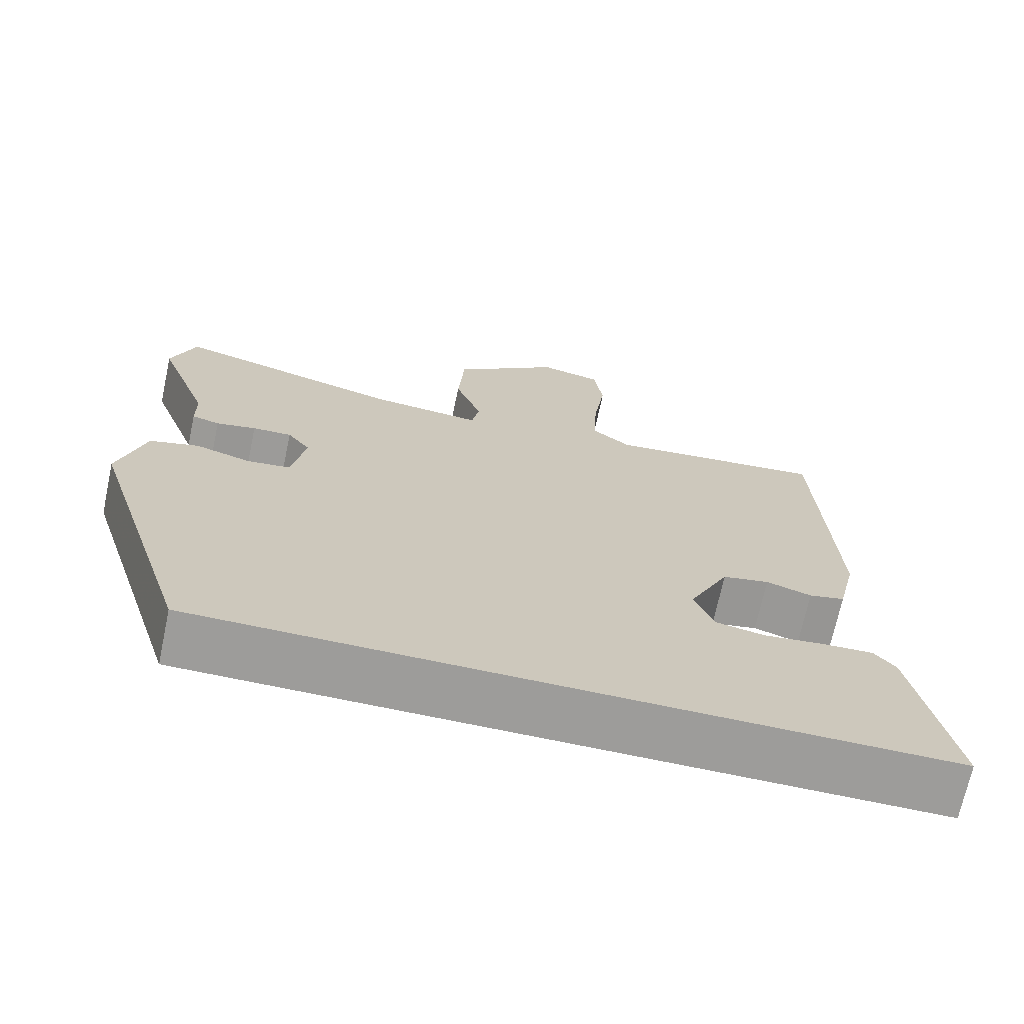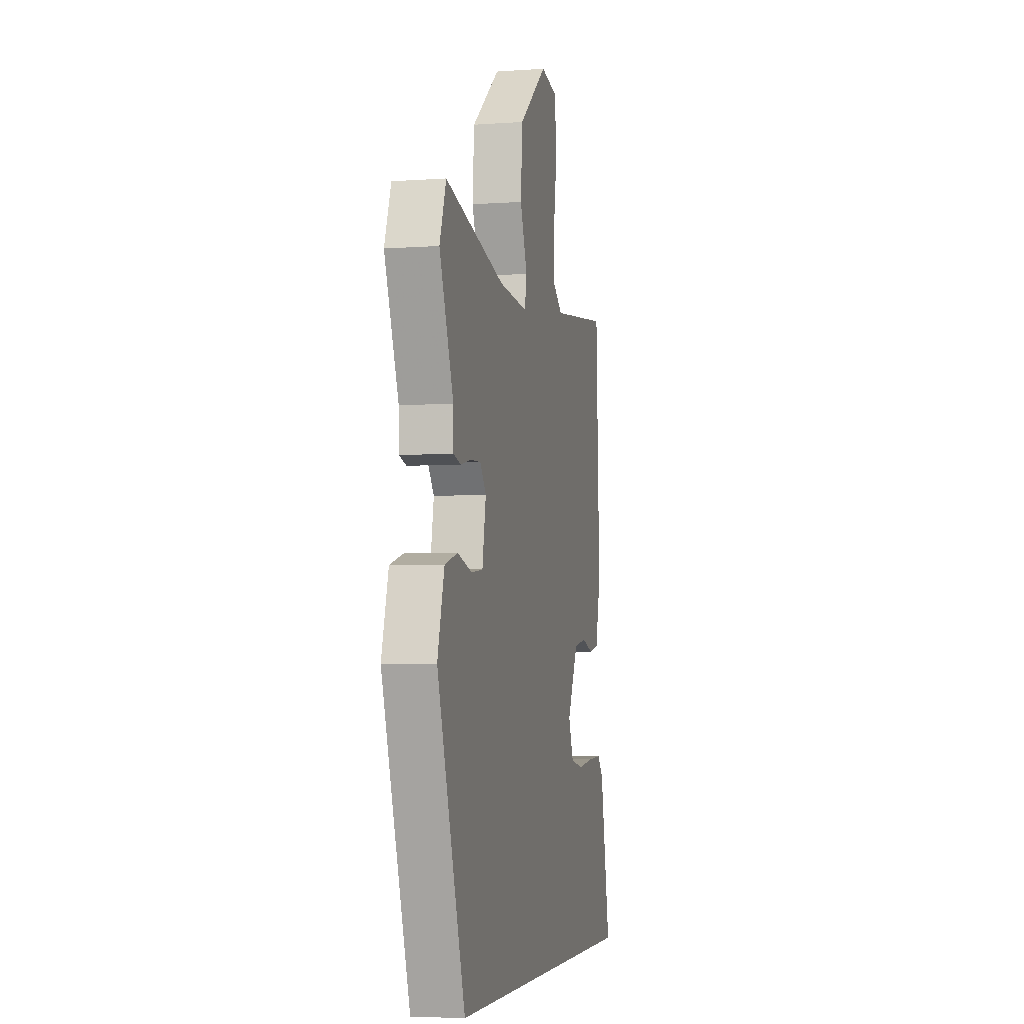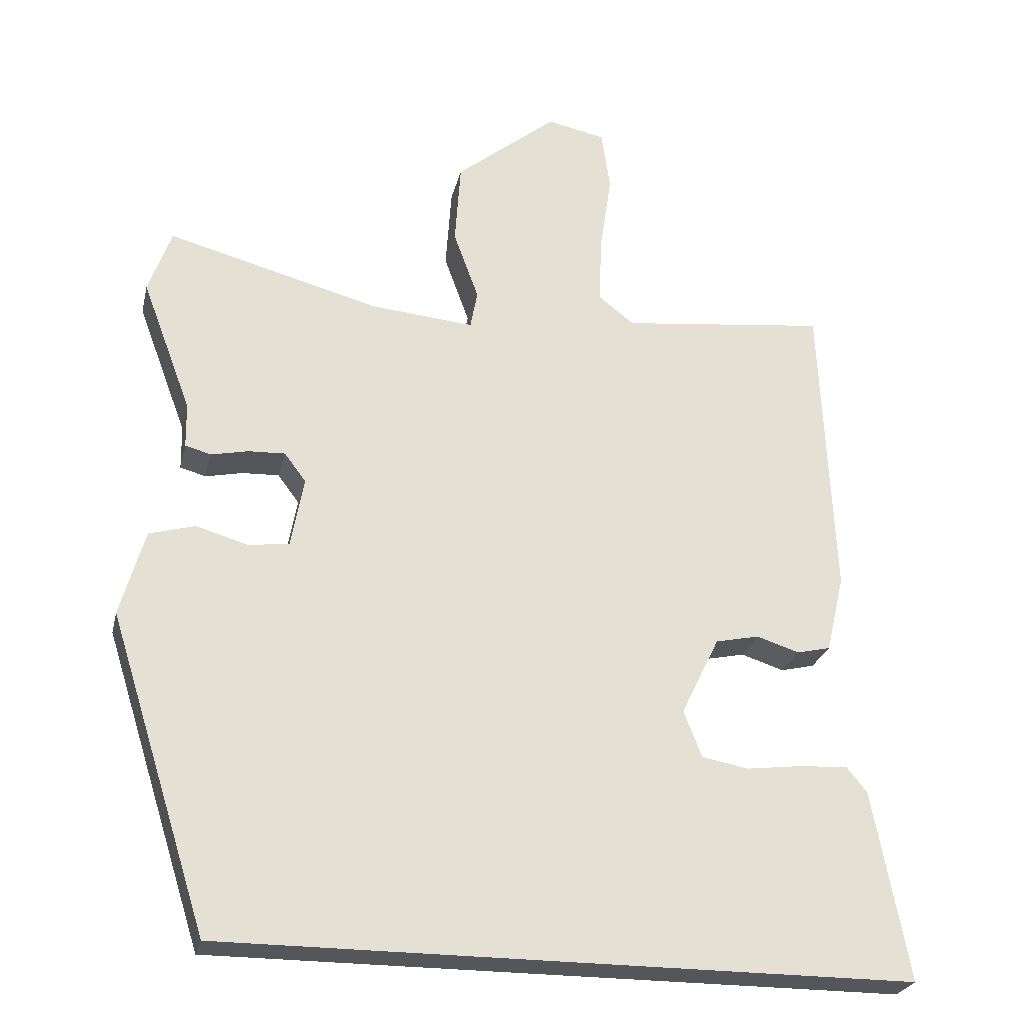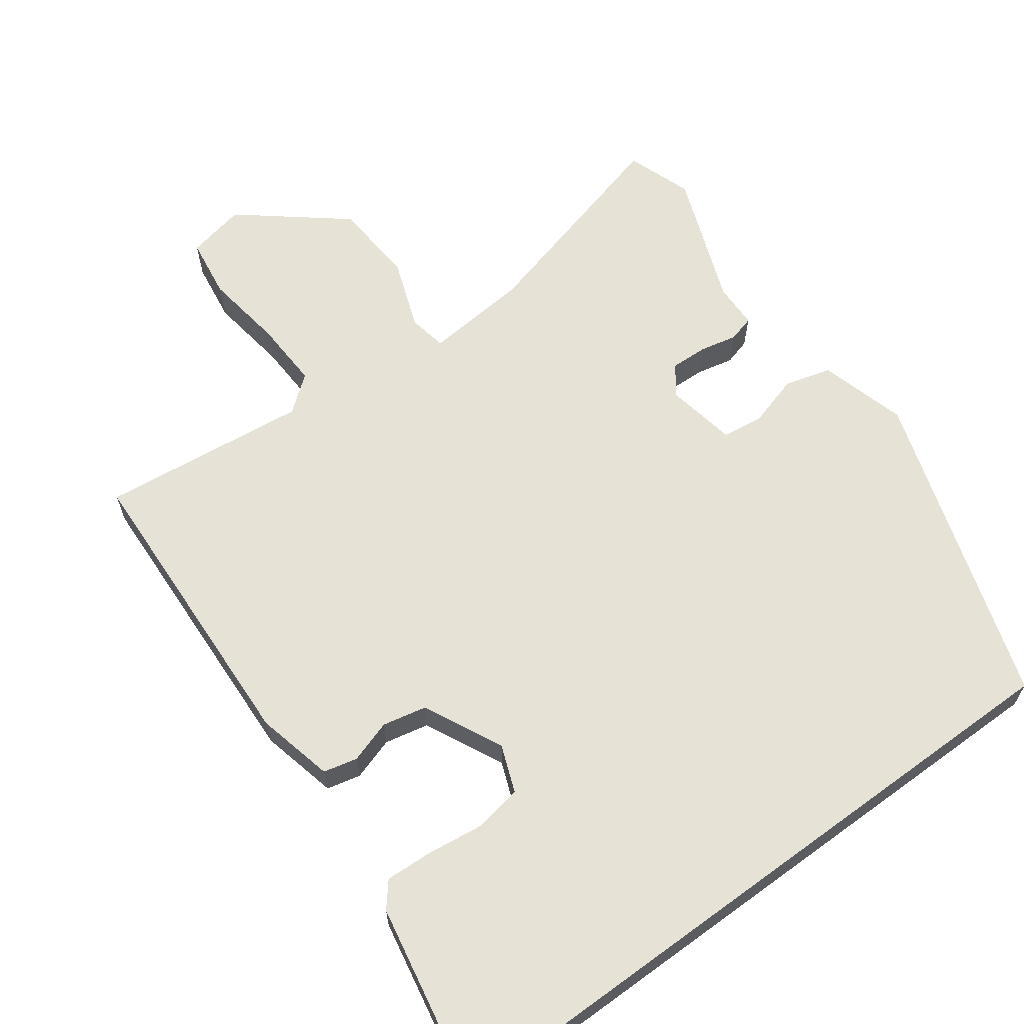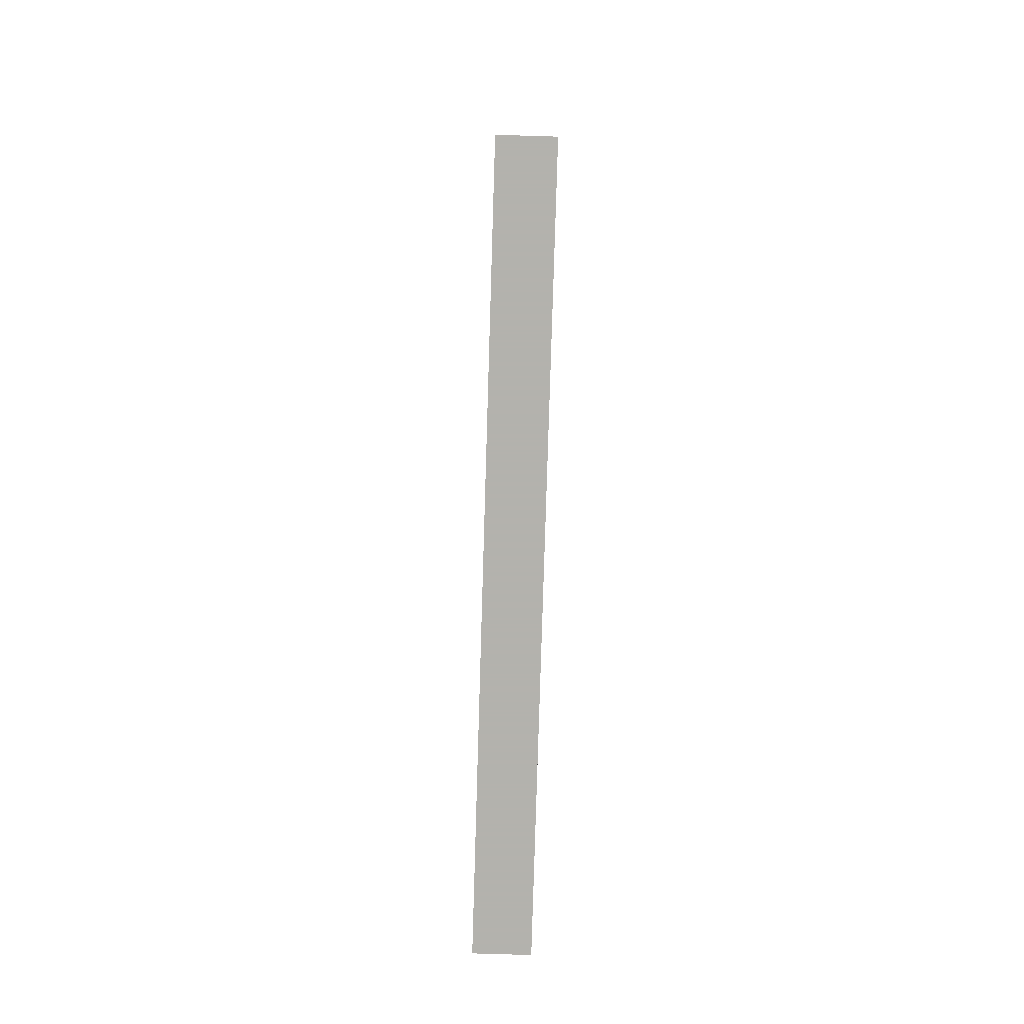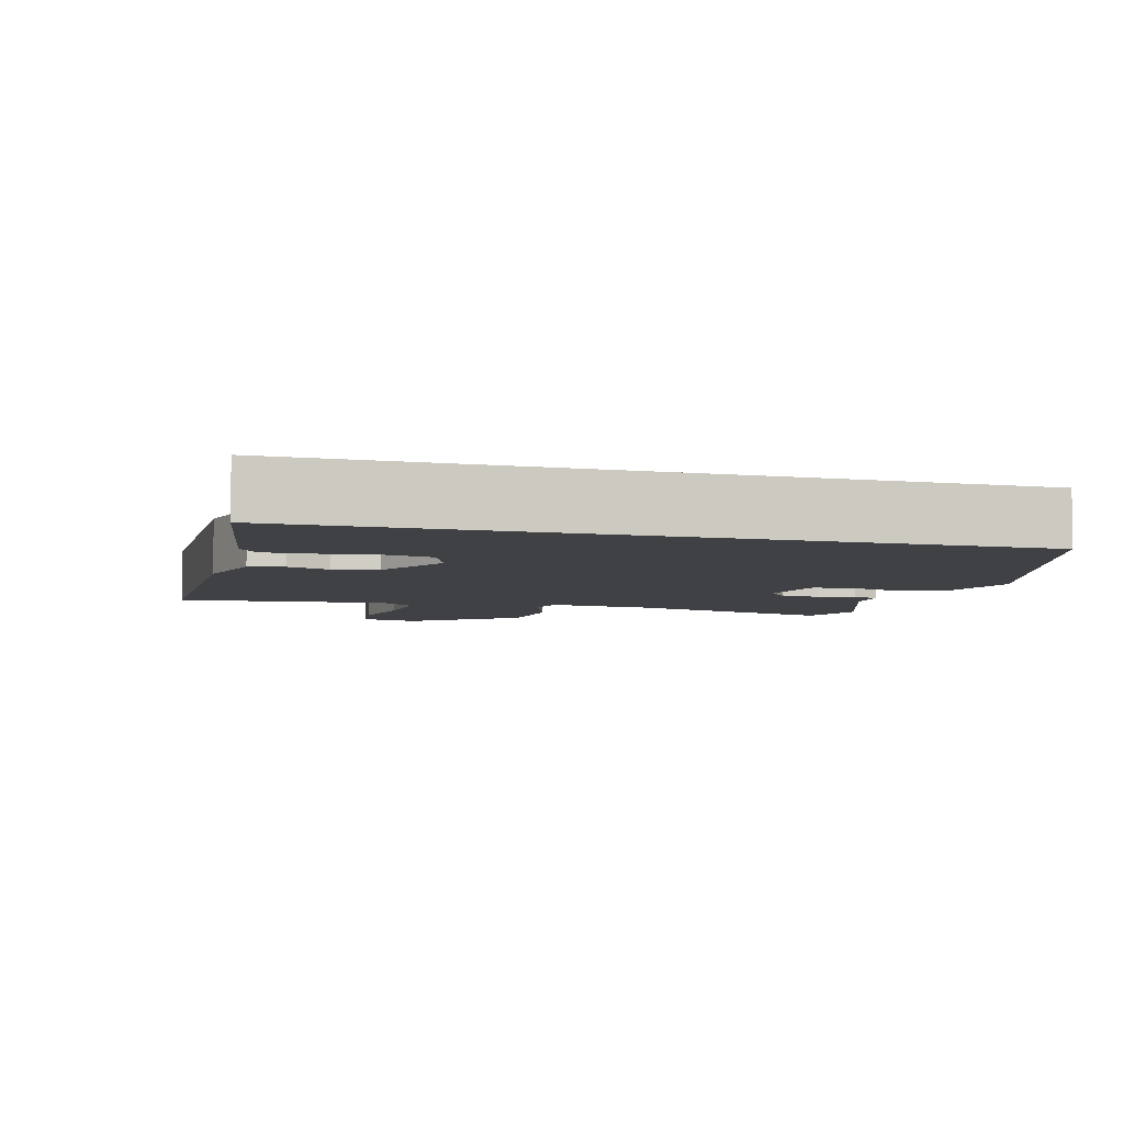
<metadata>
{"format":"obj","ext":"obj","renderer":"f3d","projection":"perspective","resolution":1024,"background":"white","views":[{"elev":-70.1,"azim":-12.0,"up":"+Z"},{"elev":-4.4,"azim":-77.0,"up":"+Z"},{"elev":-25.5,"azim":-12.8,"up":"+Z"},{"elev":63.8,"azim":143.8,"up":"+Y"},{"elev":-79.4,"azim":88.3,"up":"+Z"},{"elev":-5.5,"azim":163.6,"up":"+Y"}]}
</metadata>
<code>
v -0.521 0.07 0.441
v -0.489 0.07 0.531
v -0.193 0.07 0.452
v -0.049 0.07 0.439
v -0.039 0.07 0.492
v -0.074 0.07 0.588
v -0.066 0.07 0.704
v 0.075 0.07 0.818
v 0.156 0.07 0.801
v 0.168 0.07 0.717
v 0.152 0.07 0.607
v 0.148 0.07 0.513
v 0.198 0.07 0.474
v 0.484 0.07 0.506
v 0.502 0.07 0.083
v 0.477 0.07 -0.024
v 0.43 0.07 -0.035
v 0.371 0.07 -0.016
v 0.31 0.07 -0.029
v 0.257 0.07 -0.138
v 0.282 0.07 -0.203
v 0.347 0.07 -0.215
v 0.426 0.07 -0.205
v 0.492 0.07 -0.202
v 0.52 0.07 -0.236
v 0.57 0.07 -0.5
v -0.389 0.07 -0.5
v -0.527 0.07 -0.064
v -0.493 0.07 0.056
v -0.429 0.07 0.074
v -0.357 0.07 0.053
v -0.3 0.07 0.06
v -0.282 0.07 0.158
v -0.312 0.07 0.198
v -0.363 0.07 0.196
v -0.415 0.07 0.185
v -0.451 0.07 0.195
v -0.452 0.07 0.257
v -0.521 0 0.441
v -0.489 0 0.531
v -0.193 0 0.452
v -0.049 0 0.439
v -0.039 0 0.492
v -0.074 0 0.588
v -0.066 0 0.704
v 0.075 0 0.818
v 0.156 0 0.801
v 0.168 0 0.717
v 0.152 0 0.607
v 0.148 0 0.513
v 0.198 0 0.474
v 0.484 0 0.506
v 0.502 0 0.083
v 0.477 0 -0.024
v 0.43 0 -0.035
v 0.371 0 -0.016
v 0.31 0 -0.029
v 0.257 0 -0.138
v 0.282 0 -0.203
v 0.347 0 -0.215
v 0.426 0 -0.205
v 0.492 0 -0.202
v 0.52 0 -0.236
v 0.57 0 -0.5
v -0.389 0 -0.5
v -0.527 0 -0.064
v -0.493 0 0.056
v -0.429 0 0.074
v -0.357 0 0.053
v -0.3 0 0.06
v -0.282 0 0.158
v -0.312 0 0.198
v -0.363 0 0.196
v -0.415 0 0.185
v -0.451 0 0.195
v -0.452 0 0.257
f 35 36 37 38
f 1 2 3
f 38 1 3
f 35 38 3
f 34 35 3
f 33 34 3 4
f 32 33 4
f 29 30 31
f 28 29 31
f 27 28 31
f 26 27 31
f 26 31 32
f 24 25 26
f 23 24 26
f 22 23 26
f 21 22 26
f 21 26 32
f 20 21 32 4
f 16 17 18
f 15 16 18
f 14 15 18
f 13 14 18
f 12 13 18 19
f 9 10 11
f 8 9 11
f 7 8 11
f 6 7 11
f 5 6 11
f 5 11 12
f 12 19 20
f 5 12 20
f 4 5 20
f 76 75 74 73
f 41 40 39
f 41 39 76
f 41 76 73
f 41 73 72
f 42 41 72 71
f 42 71 70
f 69 68 67
f 69 67 66
f 69 66 65
f 69 65 64
f 70 69 64
f 64 63 62
f 64 62 61
f 64 61 60
f 64 60 59
f 70 64 59
f 42 70 59 58
f 56 55 54
f 56 54 53
f 56 53 52
f 56 52 51
f 57 56 51 50
f 49 48 47
f 49 47 46
f 49 46 45
f 49 45 44
f 49 44 43
f 50 49 43
f 58 57 50
f 58 50 43
f 58 43 42
f 1 39 40 2
f 2 40 41 3
f 3 41 42 4
f 4 42 43 5
f 5 43 44 6
f 6 44 45 7
f 7 45 46 8
f 8 46 47 9
f 9 47 48 10
f 10 48 49 11
f 11 49 50 12
f 12 50 51 13
f 13 51 52 14
f 14 52 53 15
f 15 53 54 16
f 16 54 55 17
f 17 55 56 18
f 18 56 57 19
f 19 57 58 20
f 20 58 59 21
f 21 59 60 22
f 22 60 61 23
f 23 61 62 24
f 24 62 63 25
f 25 63 64 26
f 26 64 65 27
f 27 65 66 28
f 28 66 67 29
f 29 67 68 30
f 30 68 69 31
f 31 69 70 32
f 32 70 71 33
f 33 71 72 34
f 34 72 73 35
f 35 73 74 36
f 36 74 75 37
f 37 75 76 38
f 38 76 39 1

</code>
